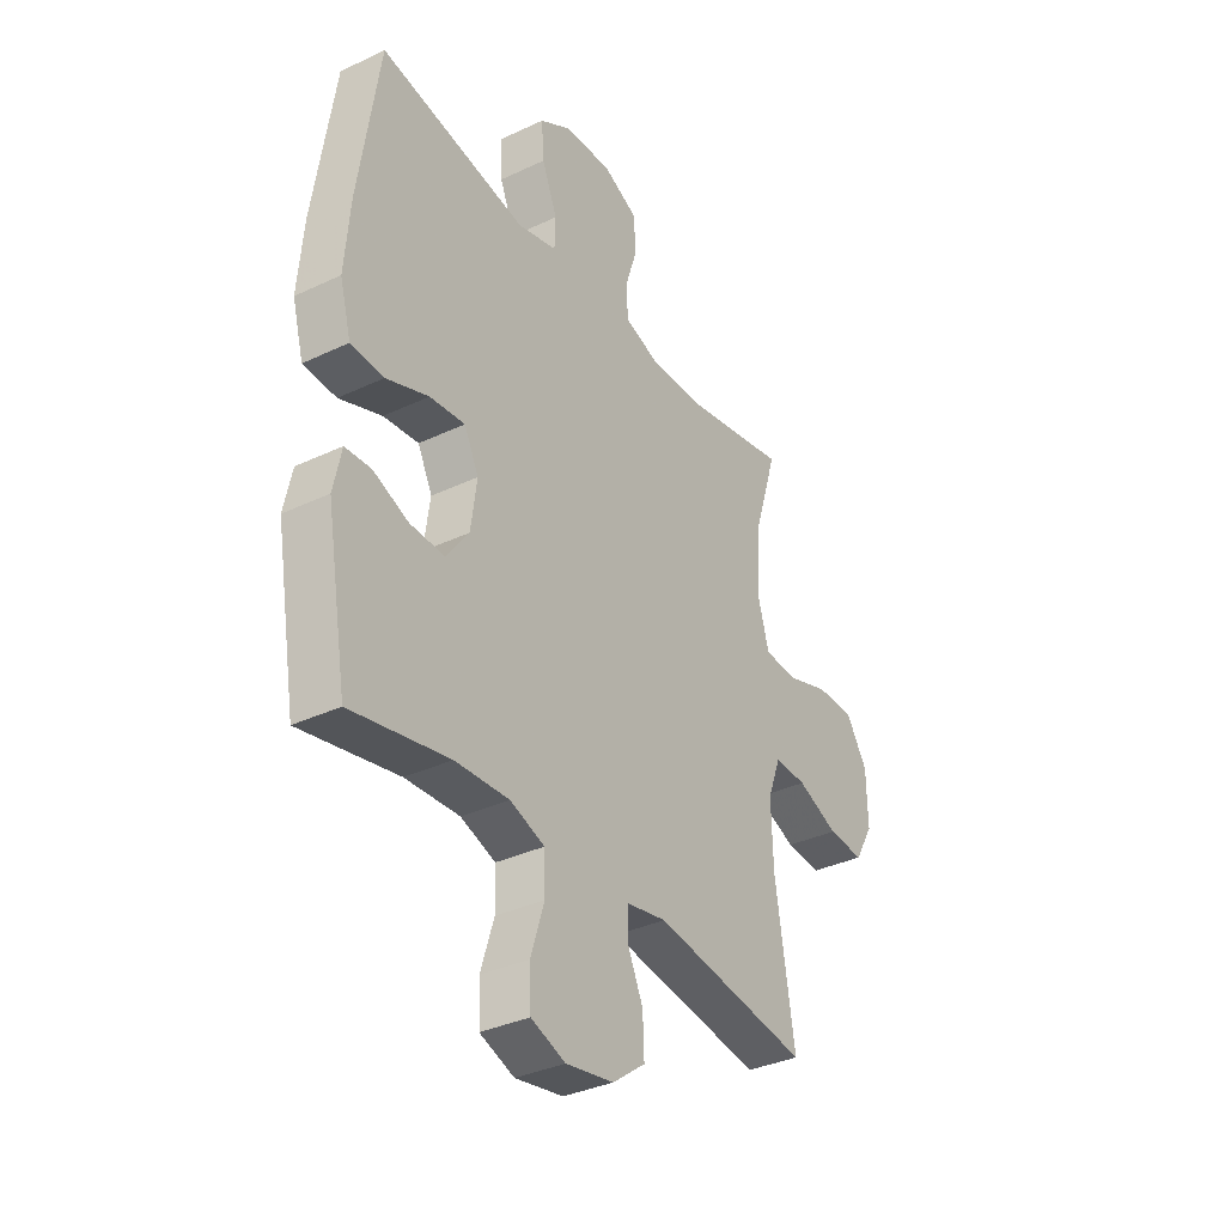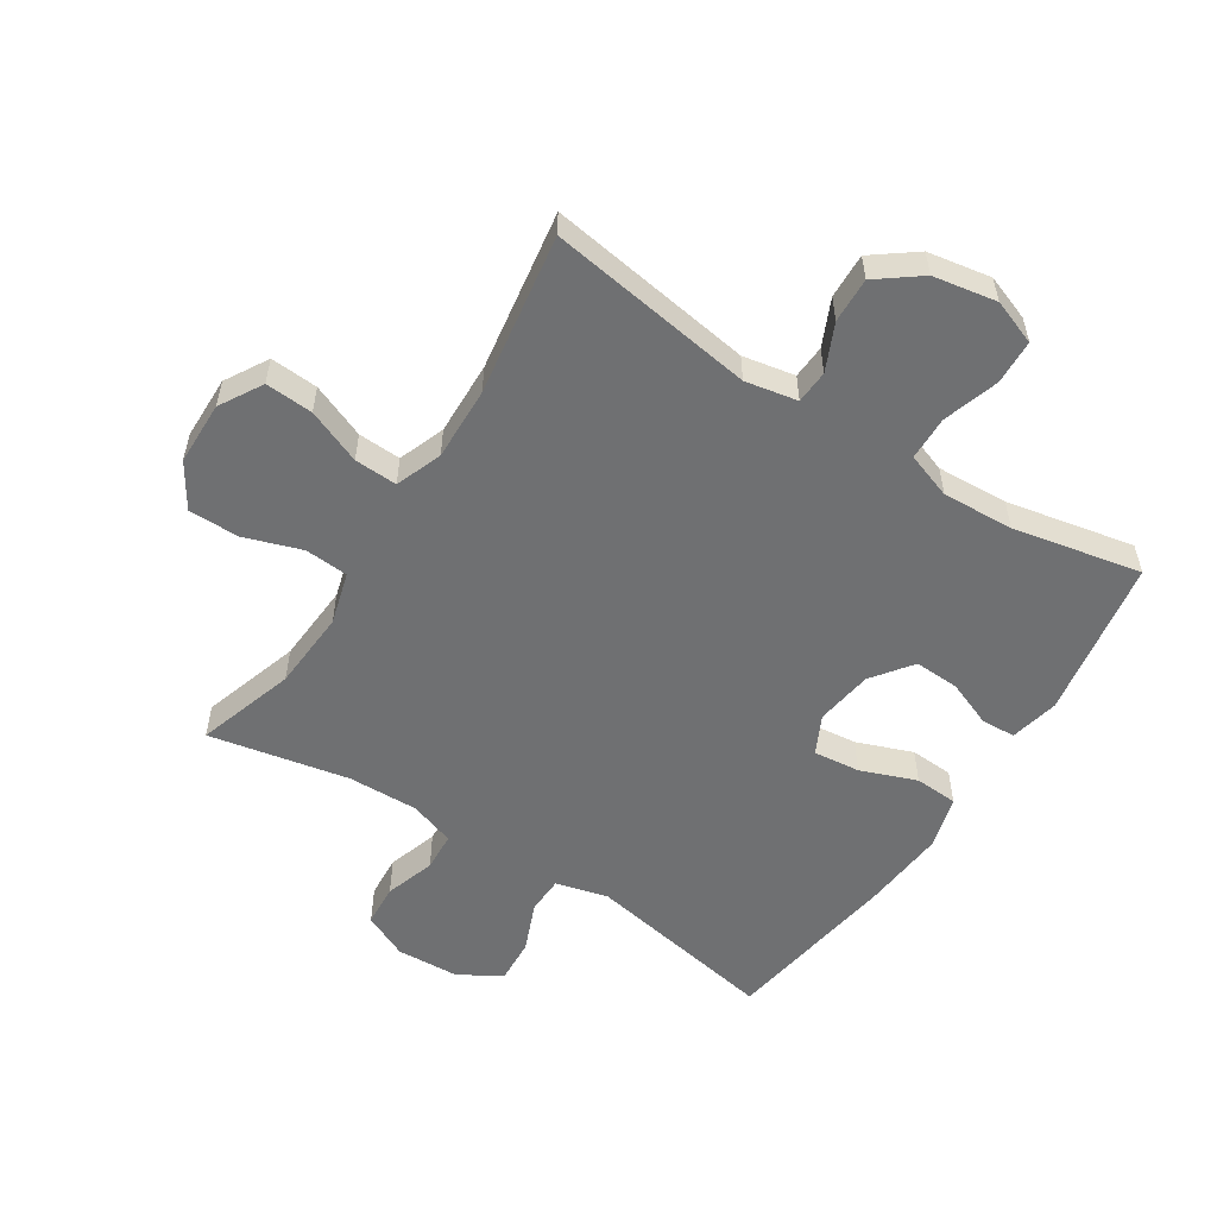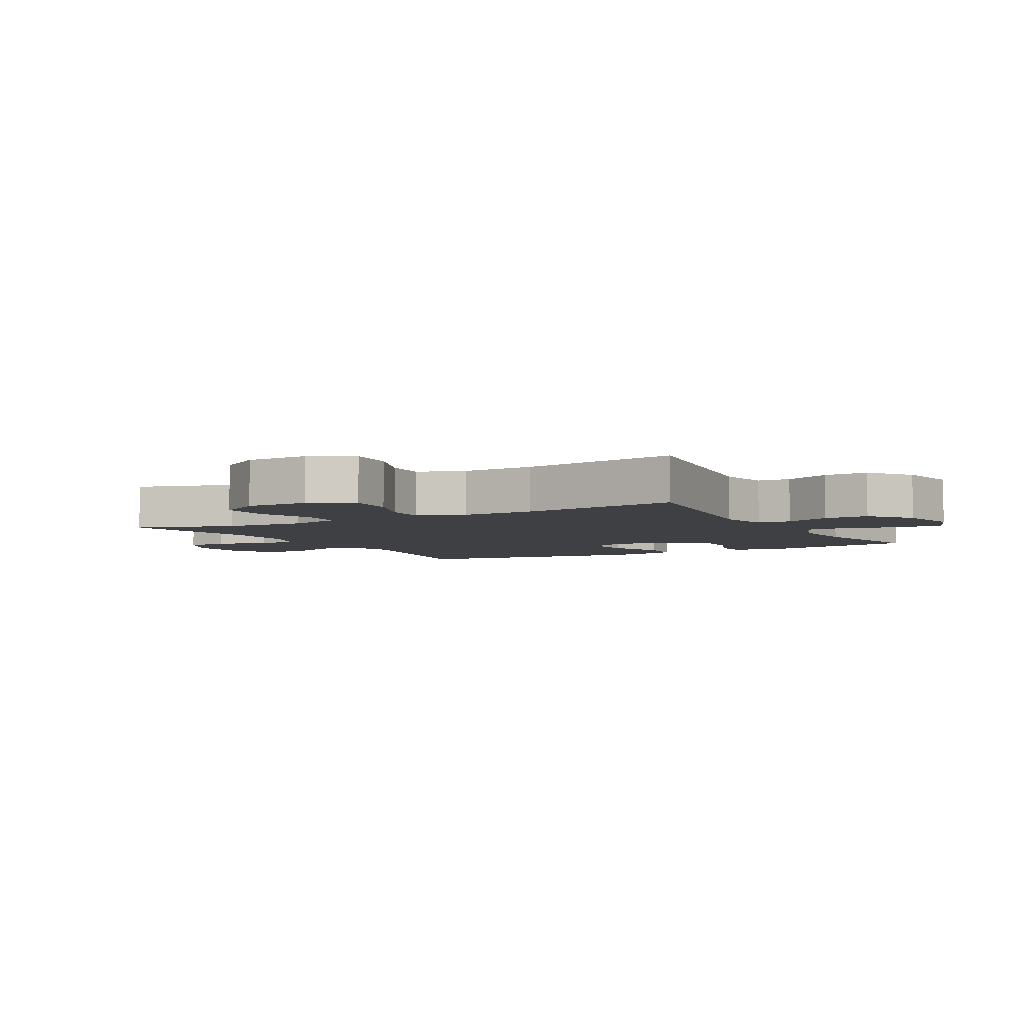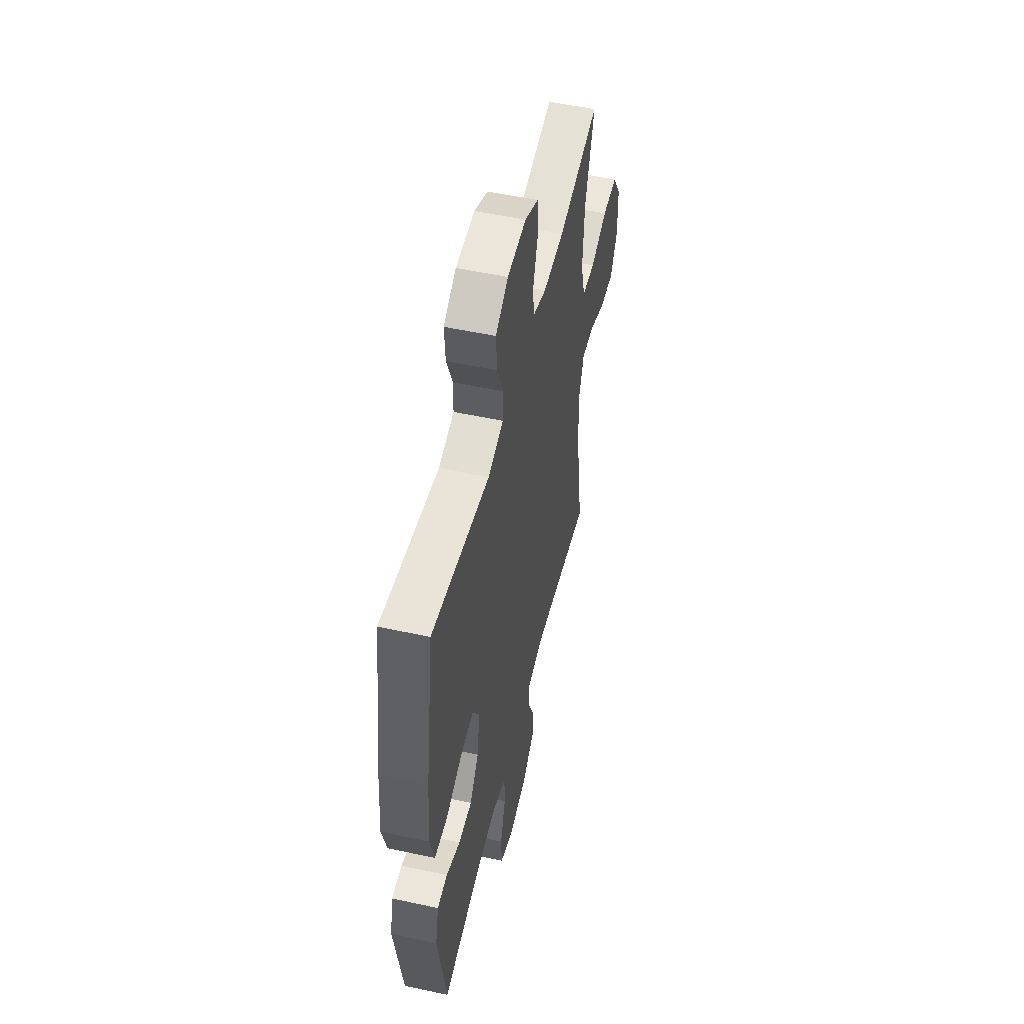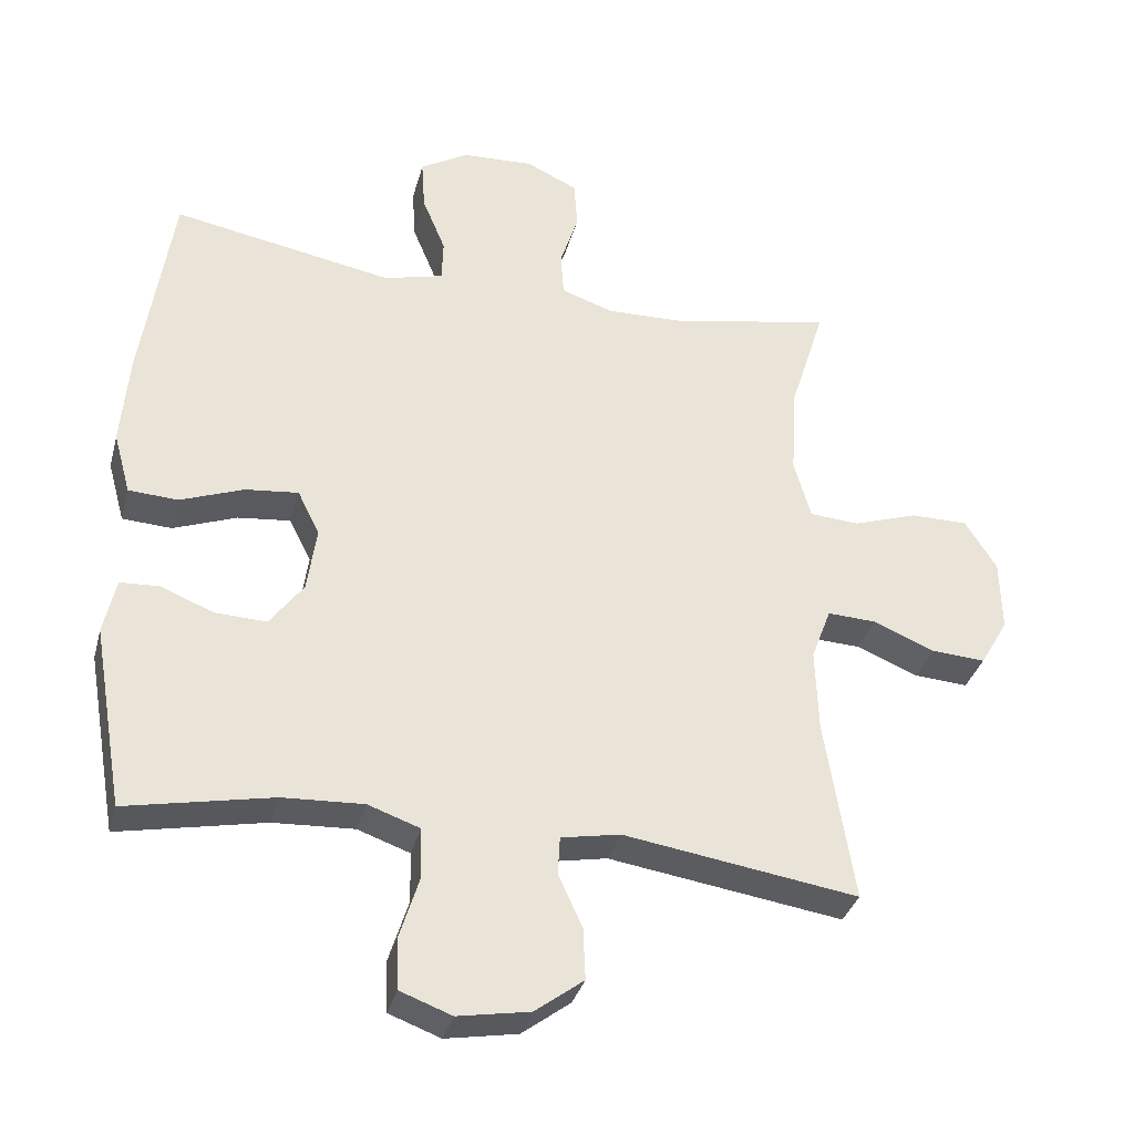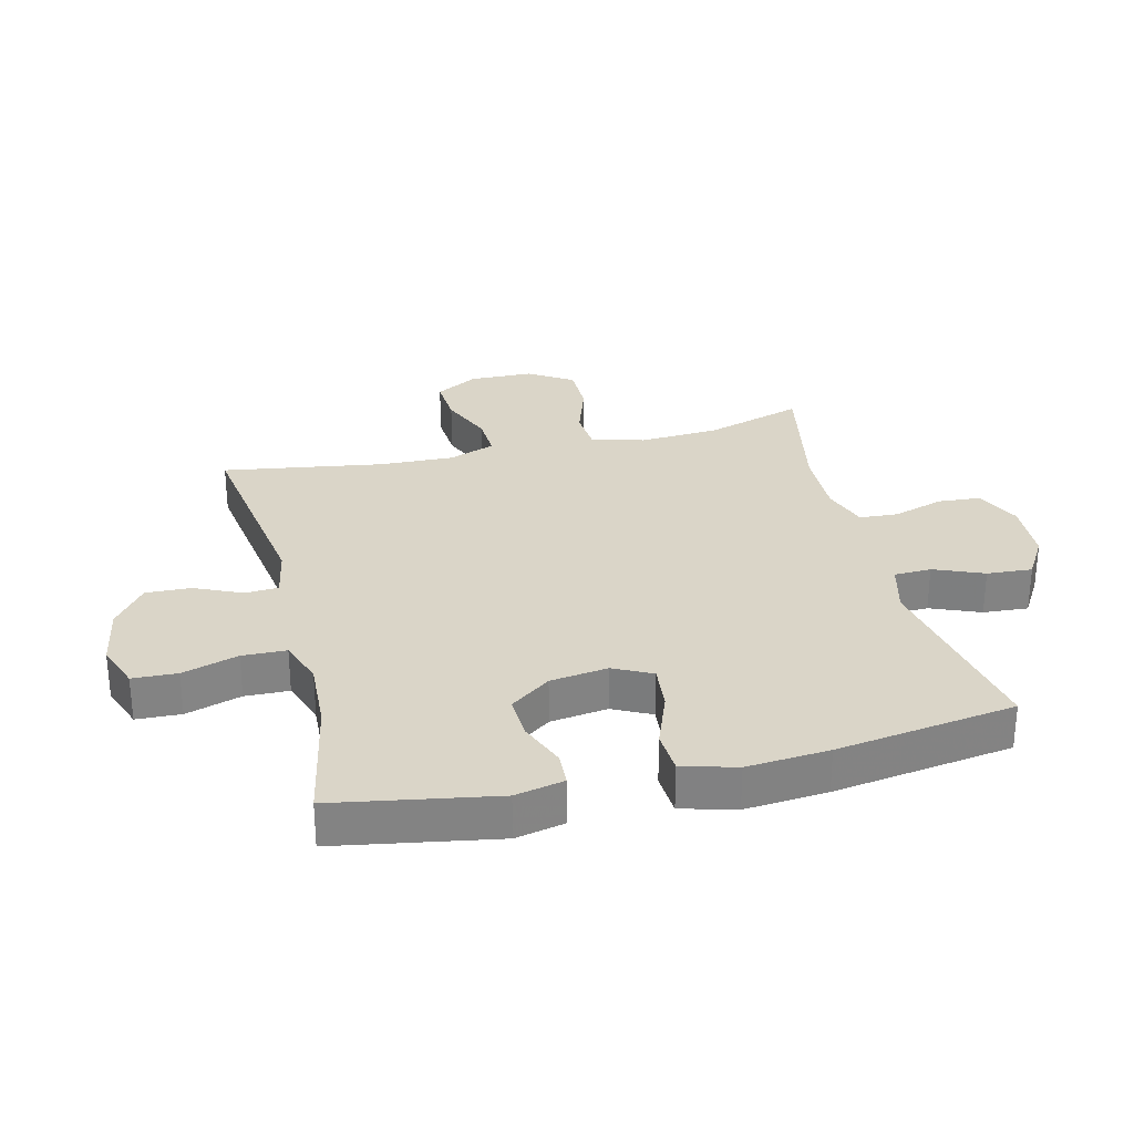
<metadata>
{"format":"obj","ext":"obj","renderer":"f3d","projection":"perspective","resolution":1024,"background":"white","views":[{"elev":-35.0,"azim":-57.8,"up":"+Z"},{"elev":-54.8,"azim":147.2,"up":"+Y"},{"elev":-4.8,"azim":119.3,"up":"+Y"},{"elev":52.2,"azim":-76.8,"up":"+Z"},{"elev":-34.2,"azim":-14.5,"up":"+Z"},{"elev":29.3,"azim":-103.8,"up":"+Y"}]}
</metadata>
<code>
v -0.5 0.07 0.5
v -0.187 0.07 0.443
v -0.103 0.07 0.465
v -0.101 0.07 0.525
v -0.134 0.07 0.605
v -0.139 0.07 0.678
v -0.071 0.07 0.719
v 0.031 0.07 0.724
v 0.104 0.07 0.69
v 0.109 0.07 0.621
v 0.083 0.07 0.54
v 0.087 0.07 0.477
v 0.161 0.07 0.452
v 0.275 0.07 0.455
v 0.5 0.07 0.5
v 0.45 0.07 0.341
v 0.442 0.07 0.212
v 0.466 0.07 0.127
v 0.536 0.07 0.122
v 0.628 0.07 0.153
v 0.71 0.07 0.153
v 0.755 0.07 0.082
v 0.757 0.07 -0.021
v 0.717 0.07 -0.09
v 0.64 0.07 -0.085
v 0.552 0.07 -0.049
v 0.483 0.07 -0.046
v 0.455 0.07 -0.121
v 0.459 0.07 -0.24
v 0.5 0.07 -0.5
v 0.167 0.07 -0.45
v 0.083 0.07 -0.466
v 0.08 0.07 -0.52
v 0.114 0.07 -0.595
v 0.117 0.07 -0.668
v 0.048 0.07 -0.72
v -0.054 0.07 -0.738
v -0.127 0.07 -0.711
v -0.13 0.07 -0.639
v -0.102 0.07 -0.549
v -0.104 0.07 -0.478
v -0.178 0.07 -0.452
v -0.293 0.07 -0.458
v -0.5 0.07 -0.5
v -0.545 0.07 -0.241
v -0.528 0.07 -0.162
v -0.473 0.07 -0.159
v -0.398 0.07 -0.189
v -0.325 0.07 -0.192
v -0.277 0.07 -0.127
v -0.264 0.07 -0.034
v -0.295 0.07 0.028
v -0.37 0.07 0.02
v -0.46 0.07 -0.014
v -0.53 0.07 -0.01
v -0.554 0.07 0.077
v -0.543 0.07 0.21
v -0.5 0 0.5
v -0.187 0 0.443
v -0.103 0 0.465
v -0.101 0 0.525
v -0.134 0 0.605
v -0.139 0 0.678
v -0.071 0 0.719
v 0.031 0 0.724
v 0.104 0 0.69
v 0.109 0 0.621
v 0.083 0 0.54
v 0.087 0 0.477
v 0.161 0 0.452
v 0.275 0 0.455
v 0.5 0 0.5
v 0.45 0 0.341
v 0.442 0 0.212
v 0.466 0 0.127
v 0.536 0 0.122
v 0.628 0 0.153
v 0.71 0 0.153
v 0.755 0 0.082
v 0.757 0 -0.021
v 0.717 0 -0.09
v 0.64 0 -0.085
v 0.552 0 -0.049
v 0.483 0 -0.046
v 0.455 0 -0.121
v 0.459 0 -0.24
v 0.5 0 -0.5
v 0.167 0 -0.45
v 0.083 0 -0.466
v 0.08 0 -0.52
v 0.114 0 -0.595
v 0.117 0 -0.668
v 0.048 0 -0.72
v -0.054 0 -0.738
v -0.127 0 -0.711
v -0.13 0 -0.639
v -0.102 0 -0.549
v -0.104 0 -0.478
v -0.178 0 -0.452
v -0.293 0 -0.458
v -0.5 0 -0.5
v -0.545 0 -0.241
v -0.528 0 -0.162
v -0.473 0 -0.159
v -0.398 0 -0.189
v -0.325 0 -0.192
v -0.277 0 -0.127
v -0.264 0 -0.034
v -0.295 0 0.028
v -0.37 0 0.02
v -0.46 0 -0.014
v -0.53 0 -0.01
v -0.554 0 0.077
v -0.543 0 0.21
f 57 1 2
f 56 57 2
f 55 56 2
f 54 55 2
f 53 54 2
f 52 53 2 3
f 51 52 3
f 50 51 3
f 46 47 48
f 45 46 48
f 44 45 48
f 43 44 48
f 42 43 48 49
f 41 42 49 50
f 38 39 40
f 37 38 40
f 36 37 40
f 35 36 40
f 34 35 40
f 33 34 40
f 32 33 40 41
f 41 50 3
f 32 41 3
f 31 32 3
f 24 25 26
f 23 24 26
f 22 23 26
f 21 22 26
f 20 21 26
f 19 20 26
f 18 19 26 27
f 17 18 27 28
f 14 15 16
f 13 14 16 17
f 17 28 29
f 13 17 29
f 12 13 29
f 9 10 11
f 8 9 11
f 7 8 11
f 6 7 11
f 5 6 11
f 4 5 11
f 31 3 4
f 30 31 4
f 29 30 4
f 12 29 4
f 4 11 12
f 59 58 114
f 59 114 113
f 59 113 112
f 59 112 111
f 59 111 110
f 60 59 110 109
f 60 109 108
f 60 108 107
f 105 104 103
f 105 103 102
f 105 102 101
f 105 101 100
f 106 105 100 99
f 107 106 99 98
f 97 96 95
f 97 95 94
f 97 94 93
f 97 93 92
f 97 92 91
f 97 91 90
f 98 97 90 89
f 60 107 98
f 60 98 89
f 60 89 88
f 83 82 81
f 83 81 80
f 83 80 79
f 83 79 78
f 83 78 77
f 83 77 76
f 84 83 76 75
f 85 84 75 74
f 73 72 71
f 74 73 71 70
f 86 85 74
f 86 74 70
f 86 70 69
f 68 67 66
f 68 66 65
f 68 65 64
f 68 64 63
f 68 63 62
f 68 62 61
f 61 60 88
f 61 88 87
f 61 87 86
f 61 86 69
f 69 68 61
f 1 58 59 2
f 2 59 60 3
f 3 60 61 4
f 4 61 62 5
f 5 62 63 6
f 6 63 64 7
f 7 64 65 8
f 8 65 66 9
f 9 66 67 10
f 10 67 68 11
f 11 68 69 12
f 12 69 70 13
f 13 70 71 14
f 14 71 72 15
f 15 72 73 16
f 16 73 74 17
f 17 74 75 18
f 18 75 76 19
f 19 76 77 20
f 20 77 78 21
f 21 78 79 22
f 22 79 80 23
f 23 80 81 24
f 24 81 82 25
f 25 82 83 26
f 26 83 84 27
f 27 84 85 28
f 28 85 86 29
f 29 86 87 30
f 30 87 88 31
f 31 88 89 32
f 32 89 90 33
f 33 90 91 34
f 34 91 92 35
f 35 92 93 36
f 36 93 94 37
f 37 94 95 38
f 38 95 96 39
f 39 96 97 40
f 40 97 98 41
f 41 98 99 42
f 42 99 100 43
f 43 100 101 44
f 44 101 102 45
f 45 102 103 46
f 46 103 104 47
f 47 104 105 48
f 48 105 106 49
f 49 106 107 50
f 50 107 108 51
f 51 108 109 52
f 52 109 110 53
f 53 110 111 54
f 54 111 112 55
f 55 112 113 56
f 56 113 114 57
f 57 114 58 1

</code>
